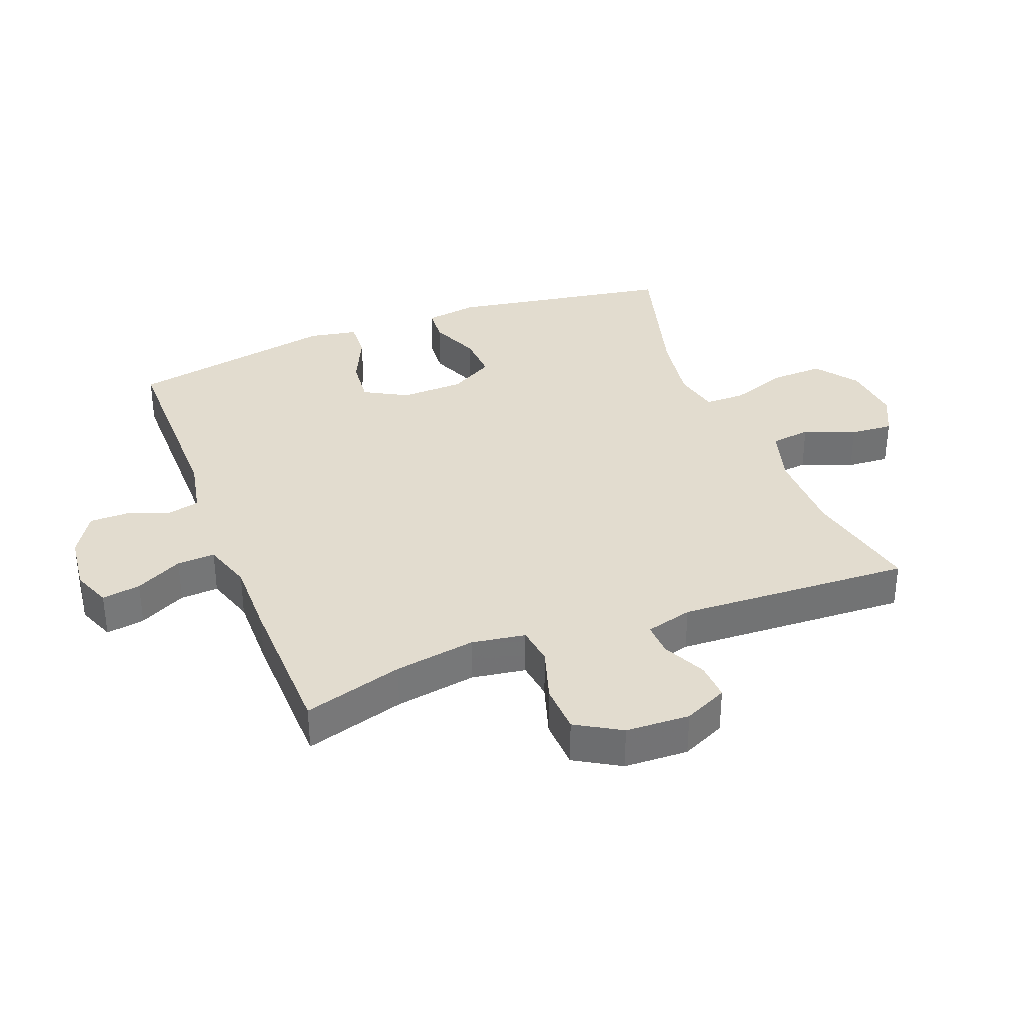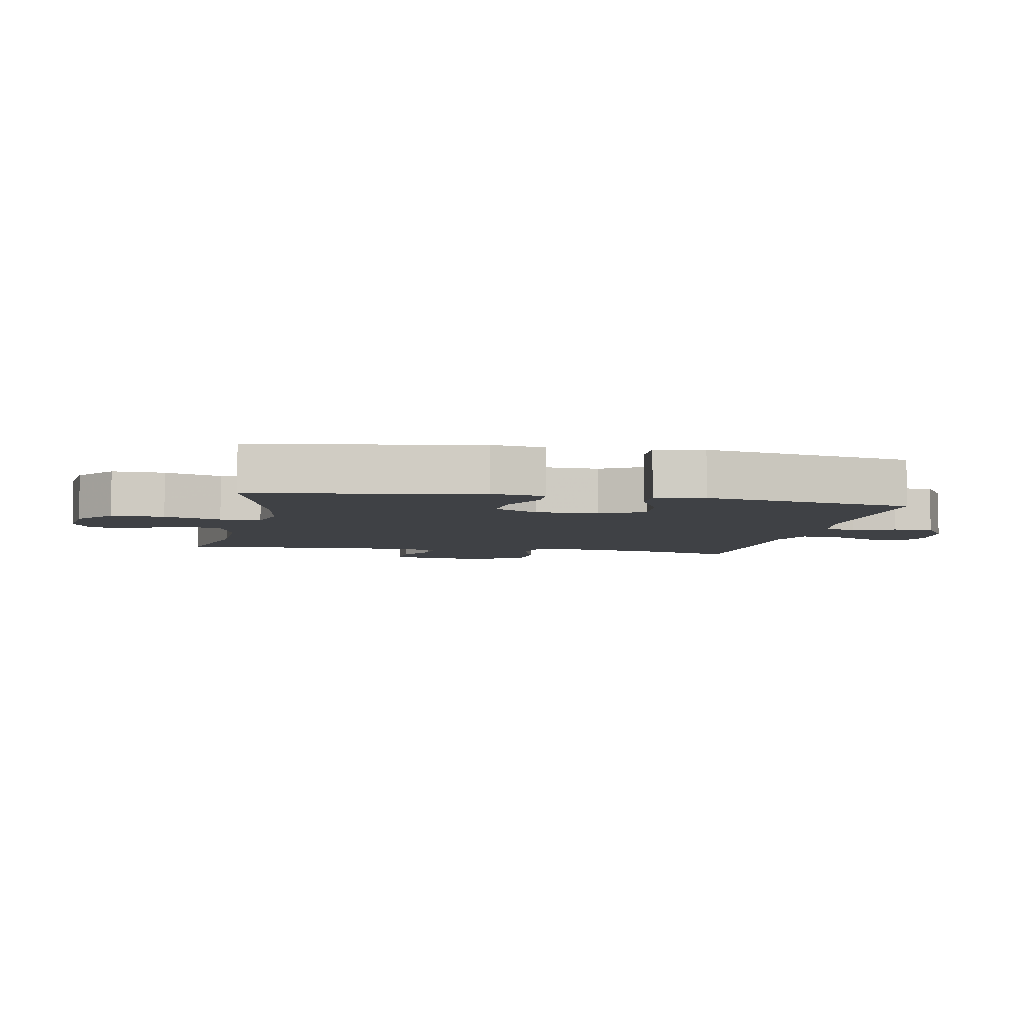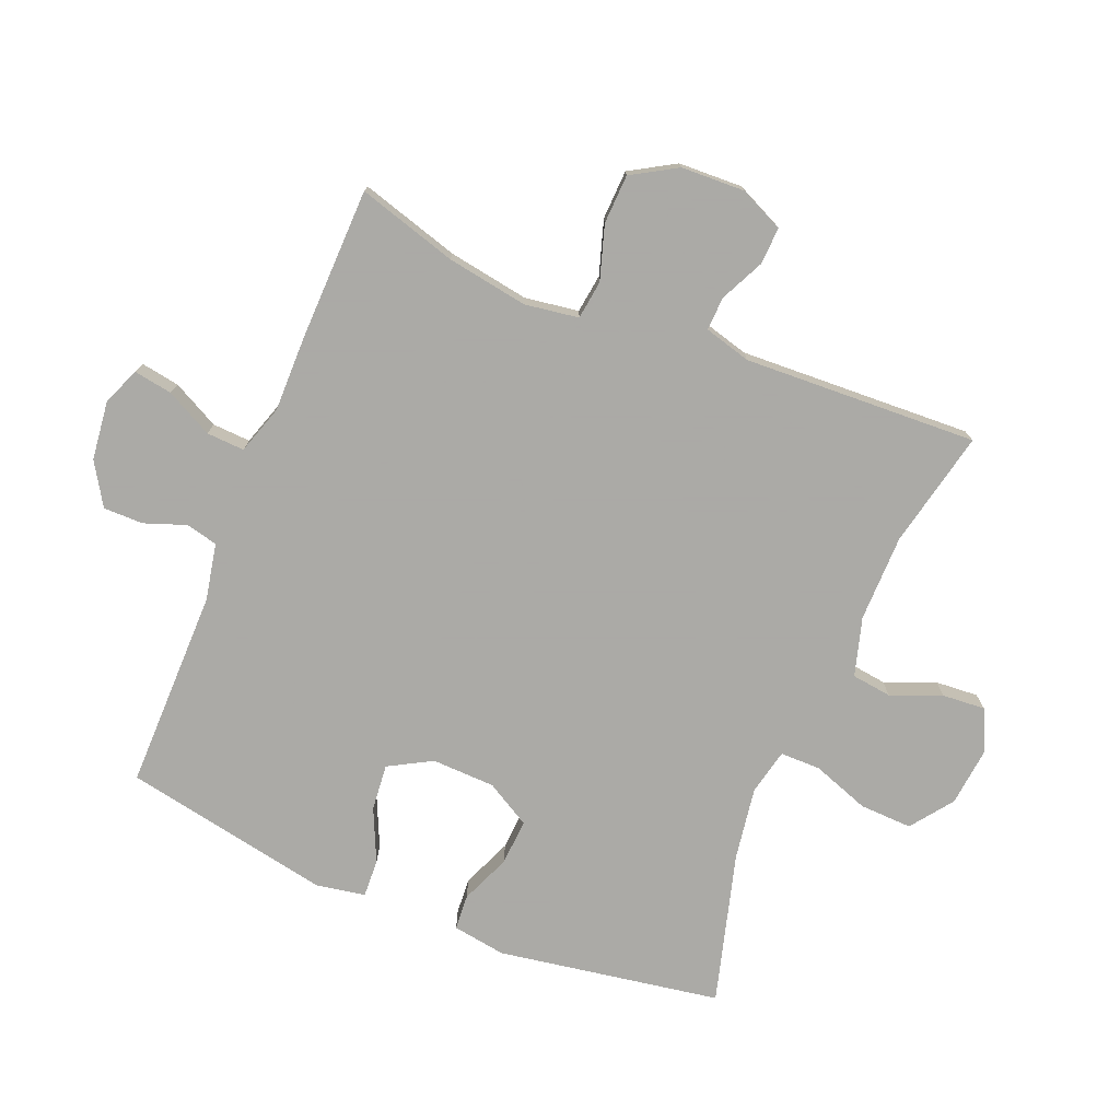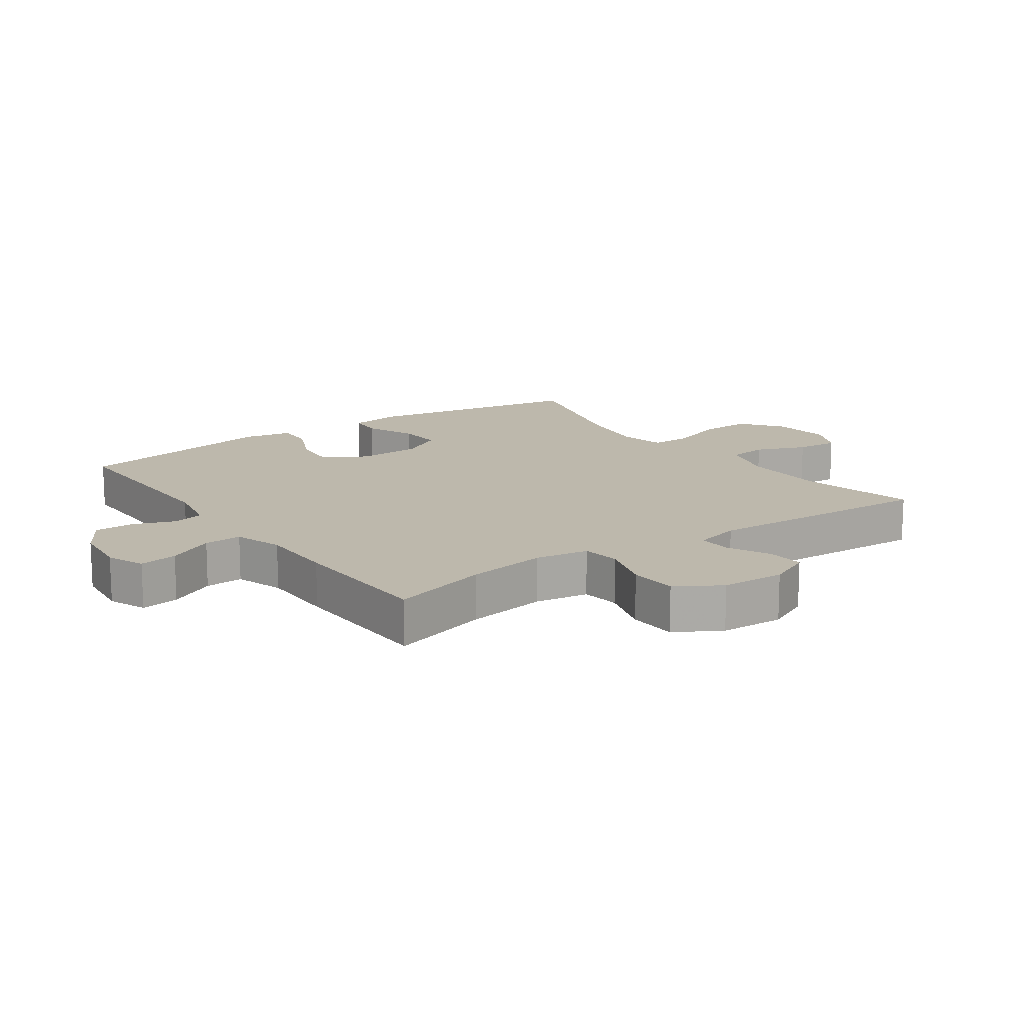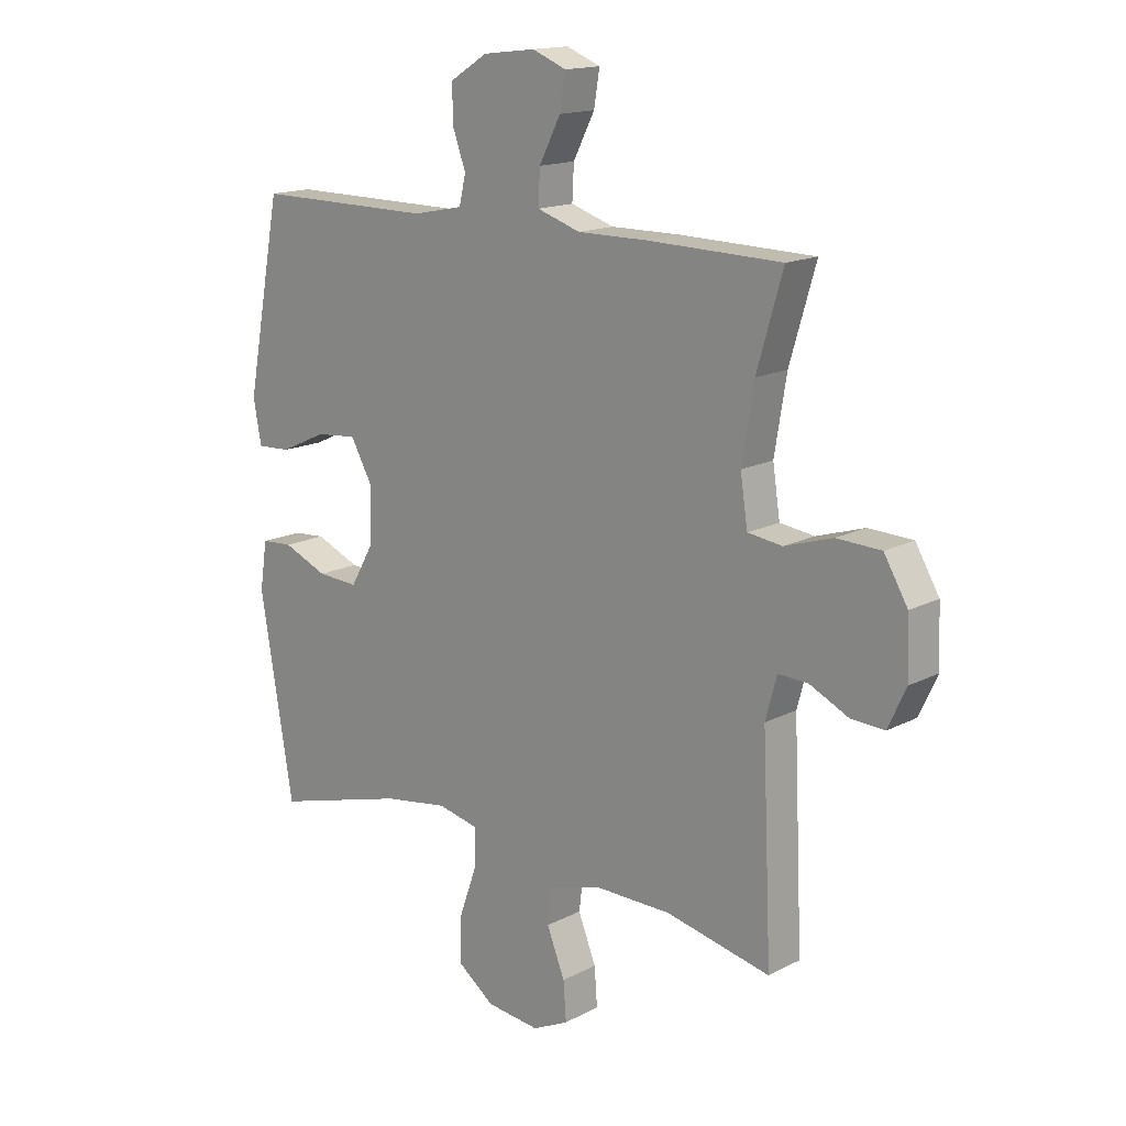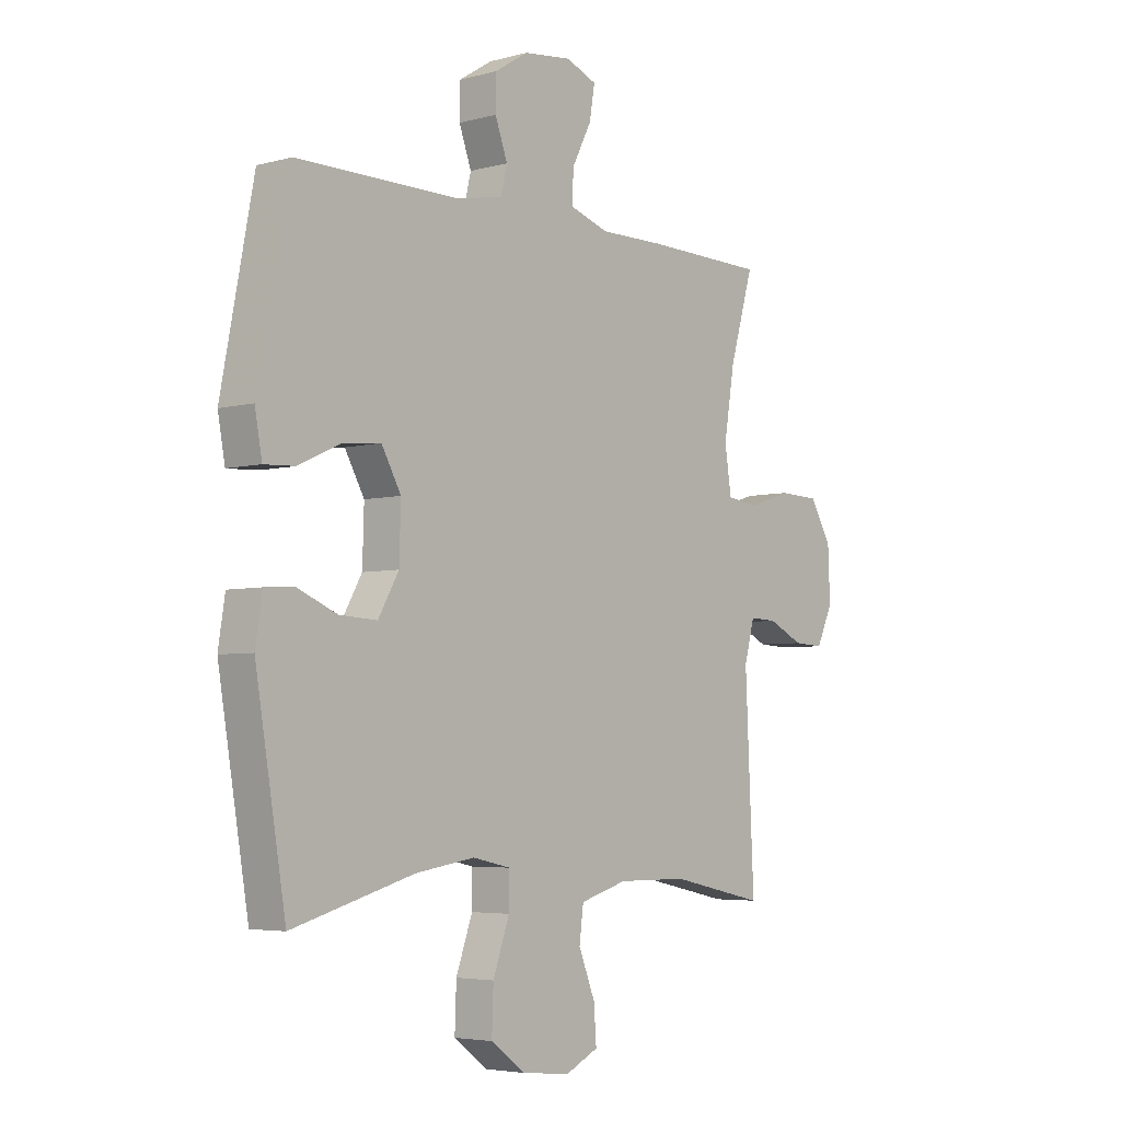
<metadata>
{"format":"obj","ext":"obj","renderer":"f3d","projection":"perspective","resolution":1024,"background":"white","views":[{"elev":34.7,"azim":68.9,"up":"+Y"},{"elev":-5.3,"azim":-101.2,"up":"+Y"},{"elev":-75.7,"azim":67.7,"up":"+Y"},{"elev":14.7,"azim":54.7,"up":"+Y"},{"elev":15.6,"azim":42.8,"up":"+Z"},{"elev":-4.6,"azim":-49.4,"up":"+Z"}]}
</metadata>
<code>
v 0.5 0.07 0.5
v 0.454 0.07 0.343
v 0.433 0.07 0.215
v 0.446 0.07 0.13
v 0.507 0.07 0.122
v 0.592 0.07 0.149
v 0.67 0.07 0.146
v 0.712 0.07 0.075
v 0.716 0.07 -0.026
v 0.684 0.07 -0.095
v 0.625 0.07 -0.092
v 0.556 0.07 -0.059
v 0.503 0.07 -0.057
v 0.483 0.07 -0.131
v 0.5 0.07 -0.5
v 0.315 0.07 -0.46
v 0.178 0.07 -0.459
v 0.086 0.07 -0.486
v 0.078 0.07 -0.549
v 0.11 0.07 -0.629
v 0.115 0.07 -0.697
v 0.051 0.07 -0.728
v -0.044 0.07 -0.718
v -0.11 0.07 -0.669
v -0.107 0.07 -0.586
v -0.075 0.07 -0.496
v -0.075 0.07 -0.432
v -0.148 0.07 -0.416
v -0.263 0.07 -0.434
v -0.5 0.07 -0.5
v -0.559 0.07 -0.148
v -0.546 0.07 -0.064
v -0.49 0.07 -0.06
v -0.411 0.07 -0.093
v -0.338 0.07 -0.097
v -0.298 0.07 -0.027
v -0.295 0.07 0.073
v -0.333 0.07 0.141
v -0.406 0.07 0.134
v -0.489 0.07 0.096
v -0.549 0.07 0.093
v -0.563 0.07 0.17
v -0.5 0.07 0.5
v -0.183 0.07 0.499
v -0.094 0.07 0.517
v -0.082 0.07 0.567
v -0.106 0.07 0.633
v -0.106 0.07 0.696
v -0.04 0.07 0.737
v 0.053 0.07 0.748
v 0.113 0.07 0.724
v 0.103 0.07 0.663
v 0.065 0.07 0.589
v 0.062 0.07 0.529
v 0.139 0.07 0.504
v 0.261 0.07 0.505
v 0.5 0 0.5
v 0.454 0 0.343
v 0.433 0 0.215
v 0.446 0 0.13
v 0.507 0 0.122
v 0.592 0 0.149
v 0.67 0 0.146
v 0.712 0 0.075
v 0.716 0 -0.026
v 0.684 0 -0.095
v 0.625 0 -0.092
v 0.556 0 -0.059
v 0.503 0 -0.057
v 0.483 0 -0.131
v 0.5 0 -0.5
v 0.315 0 -0.46
v 0.178 0 -0.459
v 0.086 0 -0.486
v 0.078 0 -0.549
v 0.11 0 -0.629
v 0.115 0 -0.697
v 0.051 0 -0.728
v -0.044 0 -0.718
v -0.11 0 -0.669
v -0.107 0 -0.586
v -0.075 0 -0.496
v -0.075 0 -0.432
v -0.148 0 -0.416
v -0.263 0 -0.434
v -0.5 0 -0.5
v -0.559 0 -0.148
v -0.546 0 -0.064
v -0.49 0 -0.06
v -0.411 0 -0.093
v -0.338 0 -0.097
v -0.298 0 -0.027
v -0.295 0 0.073
v -0.333 0 0.141
v -0.406 0 0.134
v -0.489 0 0.096
v -0.549 0 0.093
v -0.563 0 0.17
v -0.5 0 0.5
v -0.183 0 0.499
v -0.094 0 0.517
v -0.082 0 0.567
v -0.106 0 0.633
v -0.106 0 0.696
v -0.04 0 0.737
v 0.053 0 0.748
v 0.113 0 0.724
v 0.103 0 0.663
v 0.065 0 0.589
v 0.062 0 0.529
v 0.139 0 0.504
v 0.261 0 0.505
f 55 56 1 2
f 54 55 2 3
f 51 52 53
f 50 51 53
f 49 50 53
f 48 49 53
f 47 48 53
f 46 47 53
f 45 46 53 54
f 54 3 4
f 45 54 4
f 44 45 4
f 42 43 44
f 41 42 44
f 40 41 44
f 39 40 44
f 38 39 44
f 37 38 44 4
f 32 33 34
f 31 32 34
f 30 31 34
f 29 30 34
f 28 29 34 35
f 27 28 35 36
f 24 25 26
f 23 24 26
f 22 23 26
f 21 22 26
f 20 21 26
f 19 20 26
f 18 19 26 27
f 37 4 5
f 36 37 5
f 27 36 5
f 18 27 5
f 17 18 5
f 10 11 12
f 9 10 12
f 8 9 12
f 7 8 12
f 6 7 12
f 5 6 12
f 5 12 13
f 5 13 14
f 17 5 14
f 16 17 14
f 14 15 16
f 58 57 112 111
f 59 58 111 110
f 109 108 107
f 109 107 106
f 109 106 105
f 109 105 104
f 109 104 103
f 109 103 102
f 110 109 102 101
f 60 59 110
f 60 110 101
f 60 101 100
f 100 99 98
f 100 98 97
f 100 97 96
f 100 96 95
f 100 95 94
f 60 100 94 93
f 90 89 88
f 90 88 87
f 90 87 86
f 90 86 85
f 91 90 85 84
f 92 91 84 83
f 82 81 80
f 82 80 79
f 82 79 78
f 82 78 77
f 82 77 76
f 82 76 75
f 83 82 75 74
f 61 60 93
f 61 93 92
f 61 92 83
f 61 83 74
f 61 74 73
f 68 67 66
f 68 66 65
f 68 65 64
f 68 64 63
f 68 63 62
f 68 62 61
f 69 68 61
f 70 69 61
f 70 61 73
f 70 73 72
f 72 71 70
f 1 57 58 2
f 2 58 59 3
f 3 59 60 4
f 4 60 61 5
f 5 61 62 6
f 6 62 63 7
f 7 63 64 8
f 8 64 65 9
f 9 65 66 10
f 10 66 67 11
f 11 67 68 12
f 12 68 69 13
f 13 69 70 14
f 14 70 71 15
f 15 71 72 16
f 16 72 73 17
f 17 73 74 18
f 18 74 75 19
f 19 75 76 20
f 20 76 77 21
f 21 77 78 22
f 22 78 79 23
f 23 79 80 24
f 24 80 81 25
f 25 81 82 26
f 26 82 83 27
f 27 83 84 28
f 28 84 85 29
f 29 85 86 30
f 30 86 87 31
f 31 87 88 32
f 32 88 89 33
f 33 89 90 34
f 34 90 91 35
f 35 91 92 36
f 36 92 93 37
f 37 93 94 38
f 38 94 95 39
f 39 95 96 40
f 40 96 97 41
f 41 97 98 42
f 42 98 99 43
f 43 99 100 44
f 44 100 101 45
f 45 101 102 46
f 46 102 103 47
f 47 103 104 48
f 48 104 105 49
f 49 105 106 50
f 50 106 107 51
f 51 107 108 52
f 52 108 109 53
f 53 109 110 54
f 54 110 111 55
f 55 111 112 56
f 56 112 57 1

</code>
